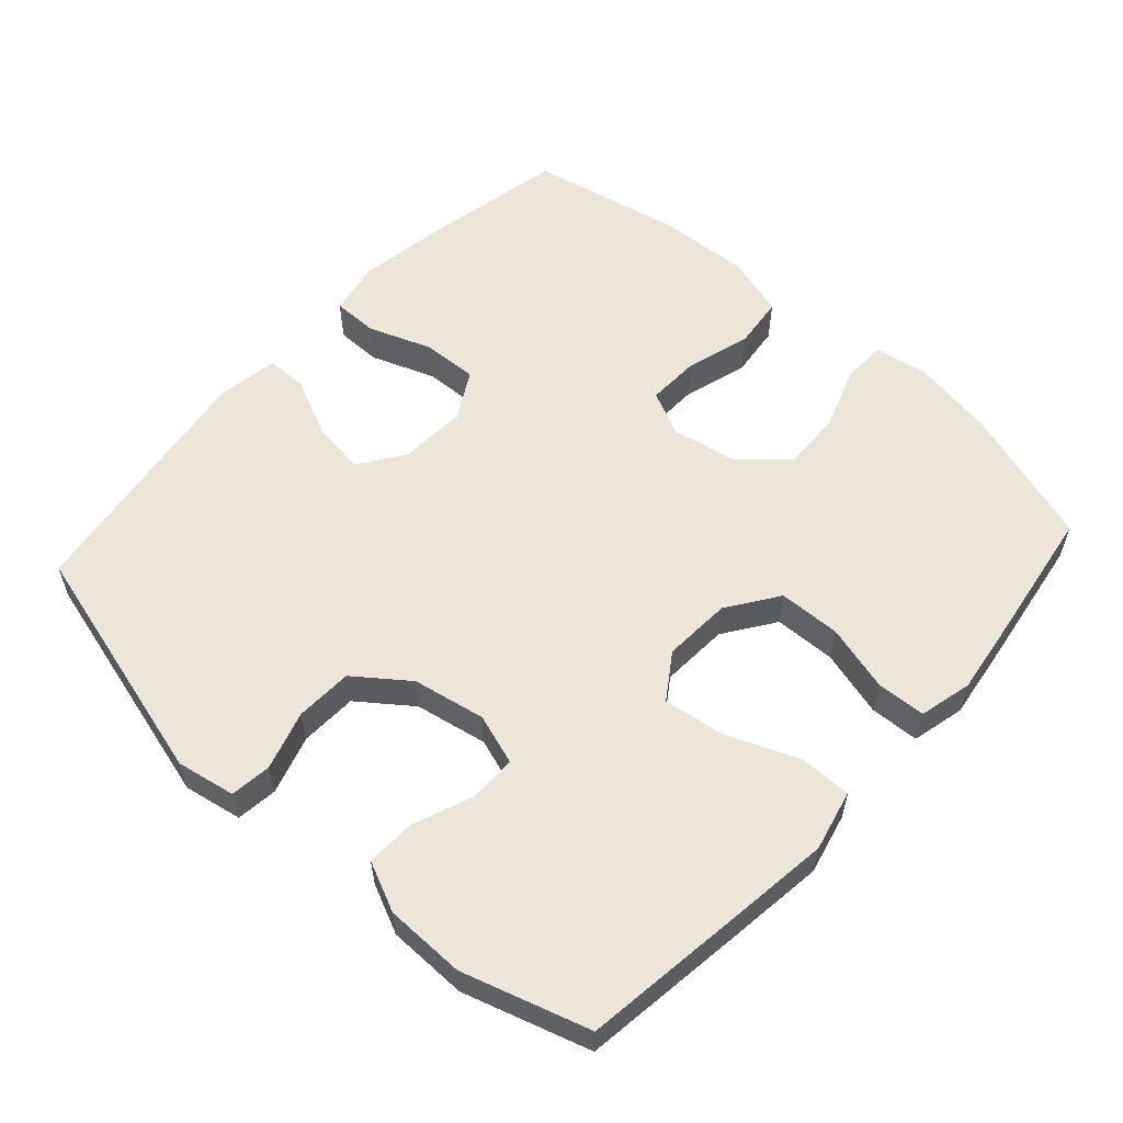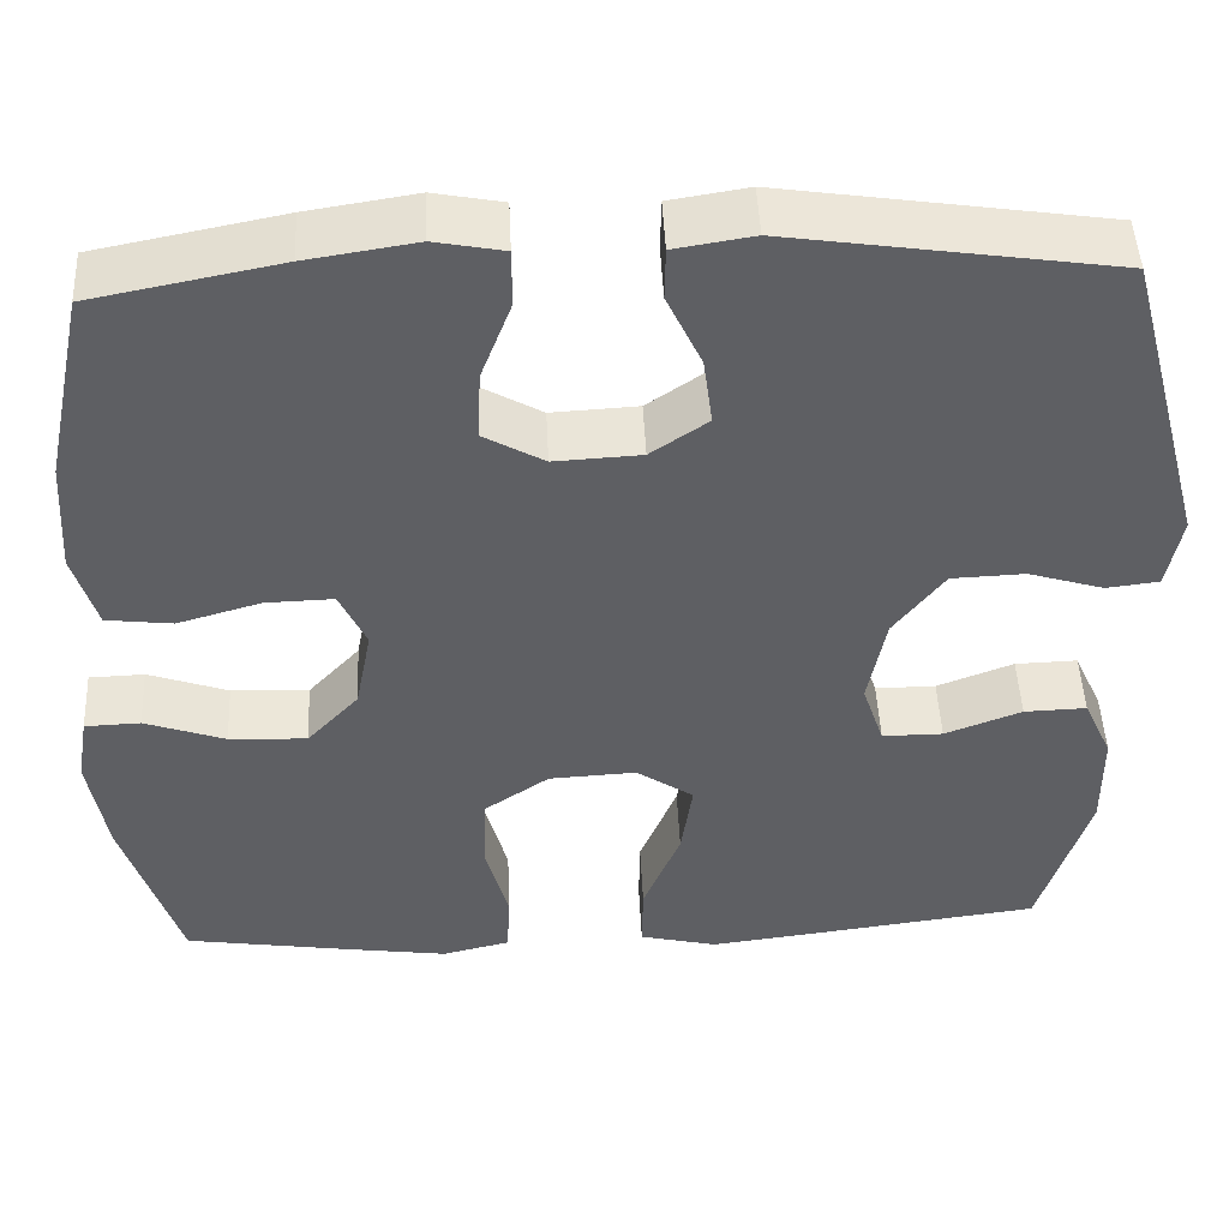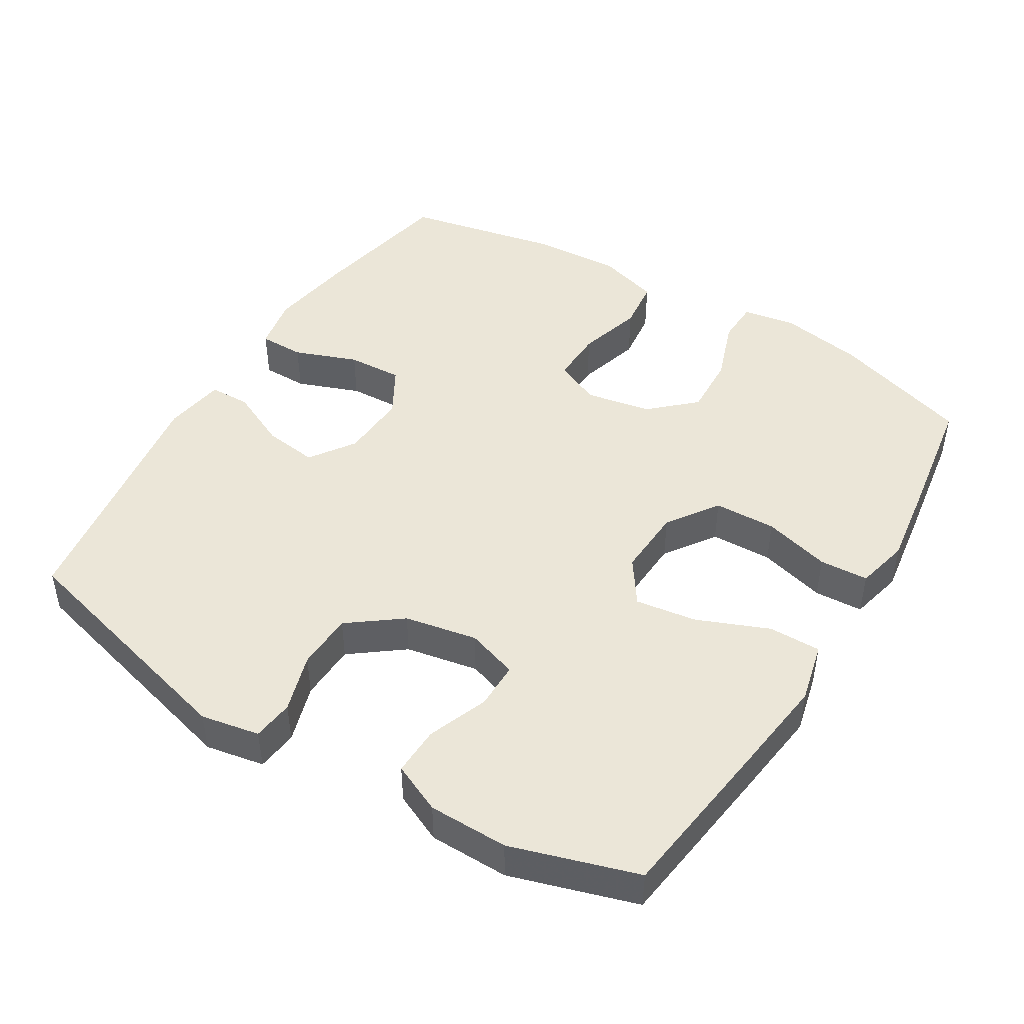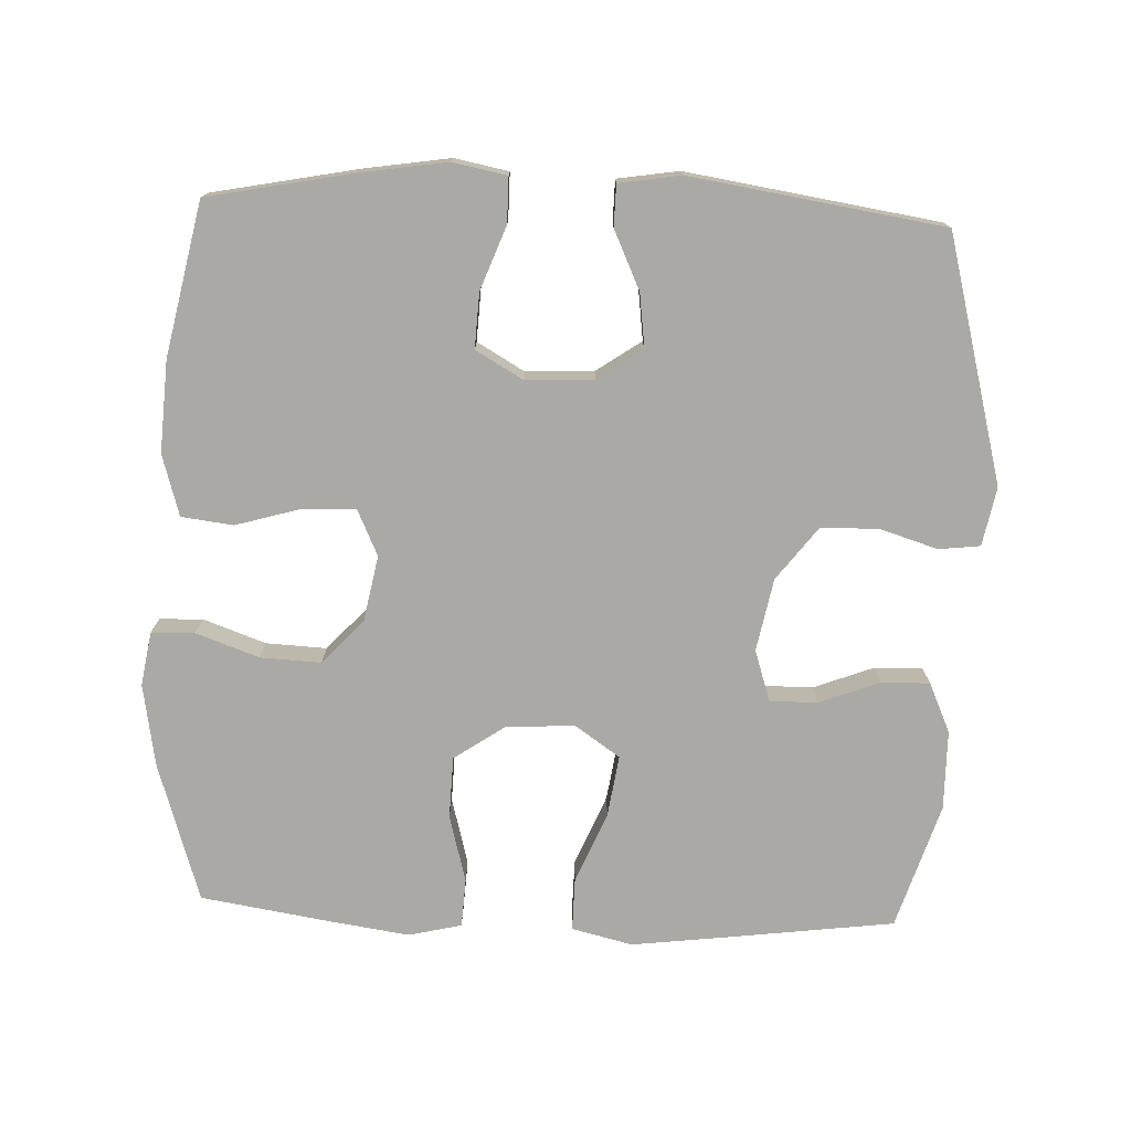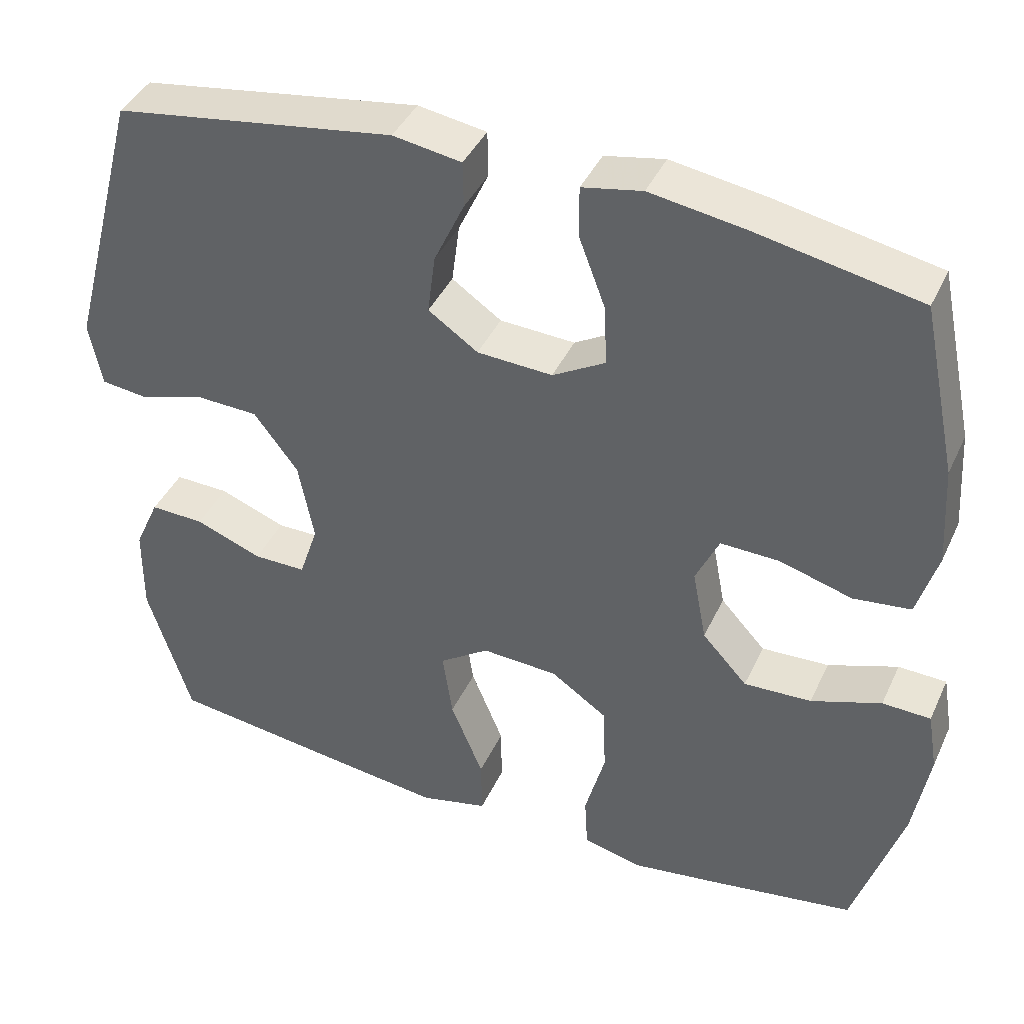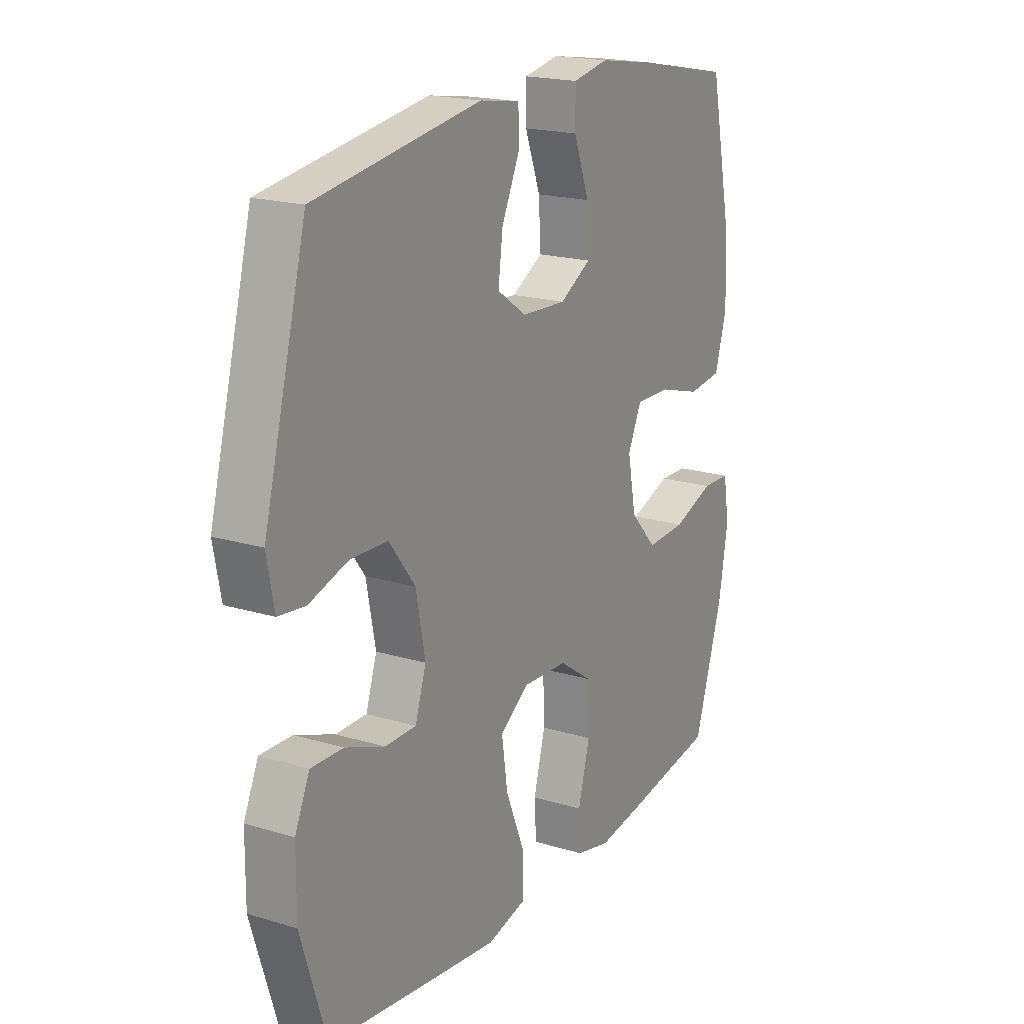
<metadata>
{"format":"obj","ext":"obj","renderer":"f3d","projection":"perspective","resolution":1024,"background":"white","views":[{"elev":57.3,"azim":132.3,"up":"+Y"},{"elev":47.6,"azim":-2.7,"up":"+Z"},{"elev":46.3,"azim":121.5,"up":"+Y"},{"elev":-75.4,"azim":-2.3,"up":"+Y"},{"elev":40.9,"azim":-156.7,"up":"+Z"},{"elev":19.2,"azim":119.7,"up":"+Z"}]}
</metadata>
<code>
v -0.5 0.07 -0.5
v -0.563 0.07 -0.301
v -0.583 0.07 -0.182
v -0.57 0.07 -0.105
v -0.508 0.07 -0.103
v -0.418 0.07 -0.135
v -0.331 0.07 -0.139
v -0.273 0.07 -0.076
v -0.255 0.07 0.018
v -0.285 0.07 0.083
v -0.361 0.07 0.081
v -0.454 0.07 0.054
v -0.528 0.07 0.063
v -0.554 0.07 0.151
v -0.546 0.07 0.281
v -0.5 0.07 0.5
v -0.291 0.07 0.541
v -0.169 0.07 0.56
v -0.092 0.07 0.545
v -0.092 0.07 0.48
v -0.126 0.07 0.39
v -0.13 0.07 0.311
v -0.062 0.07 0.272
v 0.035 0.07 0.277
v 0.099 0.07 0.321
v 0.089 0.07 0.398
v 0.05 0.07 0.482
v 0.051 0.07 0.541
v 0.139 0.07 0.555
v 0.5 0.07 0.5
v 0.593 0.07 0.15
v 0.577 0.07 0.066
v 0.518 0.07 0.059
v 0.434 0.07 0.085
v 0.352 0.07 0.082
v 0.295 0.07 0.007
v 0.275 0.07 -0.097
v 0.299 0.07 -0.17
v 0.367 0.07 -0.17
v 0.453 0.07 -0.137
v 0.523 0.07 -0.135
v 0.555 0.07 -0.206
v 0.556 0.07 -0.32
v 0.5 0.07 -0.5
v 0.26 0.07 -0.531
v 0.123 0.07 -0.548
v 0.036 0.07 -0.527
v 0.037 0.07 -0.452
v 0.079 0.07 -0.35
v 0.092 0.07 -0.262
v 0.028 0.07 -0.218
v -0.07 0.07 -0.223
v -0.143 0.07 -0.273
v -0.146 0.07 -0.362
v -0.12 0.07 -0.458
v -0.124 0.07 -0.528
v -0.2 0.07 -0.546
v -0.316 0.07 -0.529
v -0.5 0 -0.5
v -0.563 0 -0.301
v -0.583 0 -0.182
v -0.57 0 -0.105
v -0.508 0 -0.103
v -0.418 0 -0.135
v -0.331 0 -0.139
v -0.273 0 -0.076
v -0.255 0 0.018
v -0.285 0 0.083
v -0.361 0 0.081
v -0.454 0 0.054
v -0.528 0 0.063
v -0.554 0 0.151
v -0.546 0 0.281
v -0.5 0 0.5
v -0.291 0 0.541
v -0.169 0 0.56
v -0.092 0 0.545
v -0.092 0 0.48
v -0.126 0 0.39
v -0.13 0 0.311
v -0.062 0 0.272
v 0.035 0 0.277
v 0.099 0 0.321
v 0.089 0 0.398
v 0.05 0 0.482
v 0.051 0 0.541
v 0.139 0 0.555
v 0.5 0 0.5
v 0.593 0 0.15
v 0.577 0 0.066
v 0.518 0 0.059
v 0.434 0 0.085
v 0.352 0 0.082
v 0.295 0 0.007
v 0.275 0 -0.097
v 0.299 0 -0.17
v 0.367 0 -0.17
v 0.453 0 -0.137
v 0.523 0 -0.135
v 0.555 0 -0.206
v 0.556 0 -0.32
v 0.5 0 -0.5
v 0.26 0 -0.531
v 0.123 0 -0.548
v 0.036 0 -0.527
v 0.037 0 -0.452
v 0.079 0 -0.35
v 0.092 0 -0.262
v 0.028 0 -0.218
v -0.07 0 -0.223
v -0.143 0 -0.273
v -0.146 0 -0.362
v -0.12 0 -0.458
v -0.124 0 -0.528
v -0.2 0 -0.546
v -0.316 0 -0.529
f 4 5 6
f 3 4 6
f 2 3 6
f 1 2 6
f 58 1 6
f 57 58 6
f 56 57 6
f 55 56 6
f 54 55 6
f 53 54 6 7
f 52 53 7 8
f 51 52 8 9
f 50 51 9 10
f 47 48 49
f 46 47 49
f 45 46 49
f 44 45 49
f 43 44 49
f 42 43 49
f 41 42 49
f 40 41 49
f 39 40 49
f 38 39 49 50
f 37 38 50 10
f 32 33 34
f 31 32 34
f 30 31 34
f 29 30 34
f 28 29 34
f 27 28 34
f 26 27 34
f 25 26 34 35
f 24 25 35 36
f 19 20 21
f 18 19 21
f 17 18 21
f 16 17 21
f 15 16 21
f 14 15 21
f 13 14 21
f 12 13 21
f 11 12 21
f 10 11 21 22
f 36 37 10
f 24 36 10
f 23 24 10
f 10 22 23
f 64 63 62
f 64 62 61
f 64 61 60
f 64 60 59
f 64 59 116
f 64 116 115
f 64 115 114
f 64 114 113
f 64 113 112
f 65 64 112 111
f 66 65 111 110
f 67 66 110 109
f 68 67 109 108
f 107 106 105
f 107 105 104
f 107 104 103
f 107 103 102
f 107 102 101
f 107 101 100
f 107 100 99
f 107 99 98
f 107 98 97
f 108 107 97 96
f 68 108 96 95
f 92 91 90
f 92 90 89
f 92 89 88
f 92 88 87
f 92 87 86
f 92 86 85
f 92 85 84
f 93 92 84 83
f 94 93 83 82
f 79 78 77
f 79 77 76
f 79 76 75
f 79 75 74
f 79 74 73
f 79 73 72
f 79 72 71
f 79 71 70
f 79 70 69
f 80 79 69 68
f 68 95 94
f 68 94 82
f 68 82 81
f 81 80 68
f 1 59 60 2
f 2 60 61 3
f 3 61 62 4
f 4 62 63 5
f 5 63 64 6
f 6 64 65 7
f 7 65 66 8
f 8 66 67 9
f 9 67 68 10
f 10 68 69 11
f 11 69 70 12
f 12 70 71 13
f 13 71 72 14
f 14 72 73 15
f 15 73 74 16
f 16 74 75 17
f 17 75 76 18
f 18 76 77 19
f 19 77 78 20
f 20 78 79 21
f 21 79 80 22
f 22 80 81 23
f 23 81 82 24
f 24 82 83 25
f 25 83 84 26
f 26 84 85 27
f 27 85 86 28
f 28 86 87 29
f 29 87 88 30
f 30 88 89 31
f 31 89 90 32
f 32 90 91 33
f 33 91 92 34
f 34 92 93 35
f 35 93 94 36
f 36 94 95 37
f 37 95 96 38
f 38 96 97 39
f 39 97 98 40
f 40 98 99 41
f 41 99 100 42
f 42 100 101 43
f 43 101 102 44
f 44 102 103 45
f 45 103 104 46
f 46 104 105 47
f 47 105 106 48
f 48 106 107 49
f 49 107 108 50
f 50 108 109 51
f 51 109 110 52
f 52 110 111 53
f 53 111 112 54
f 54 112 113 55
f 55 113 114 56
f 56 114 115 57
f 57 115 116 58
f 58 116 59 1

</code>
